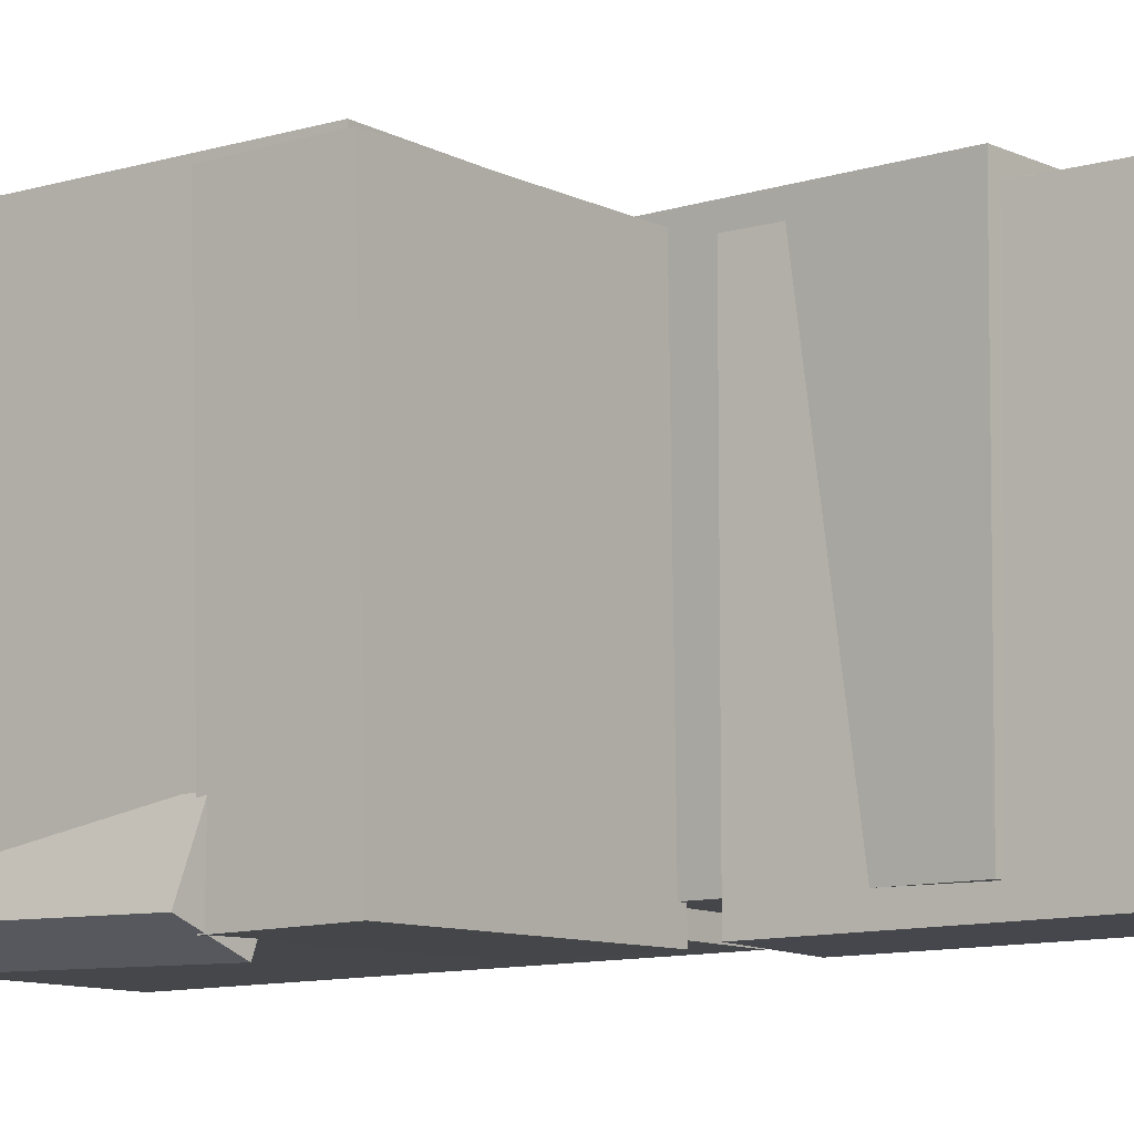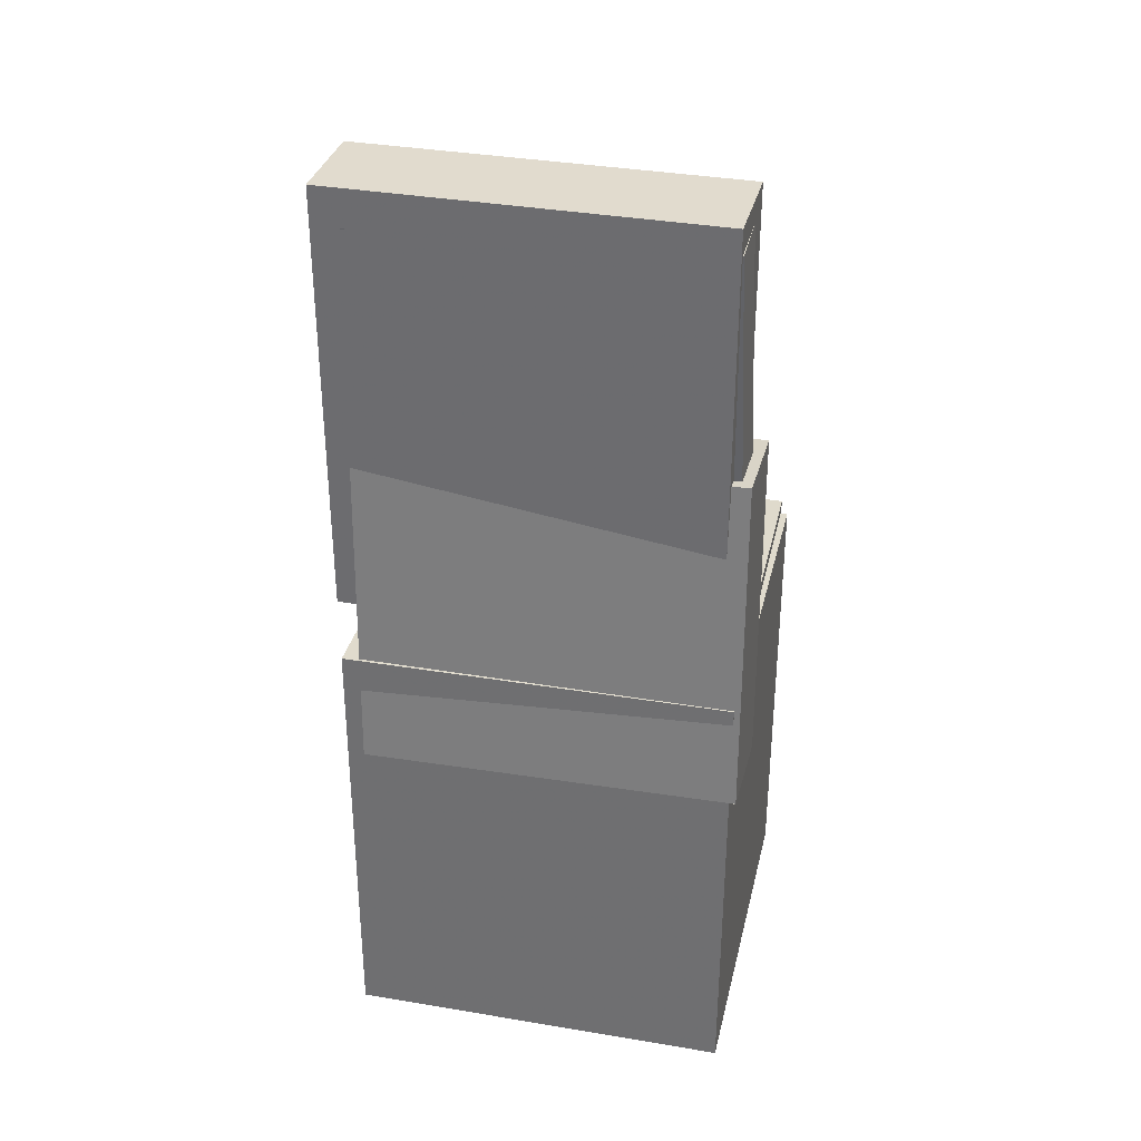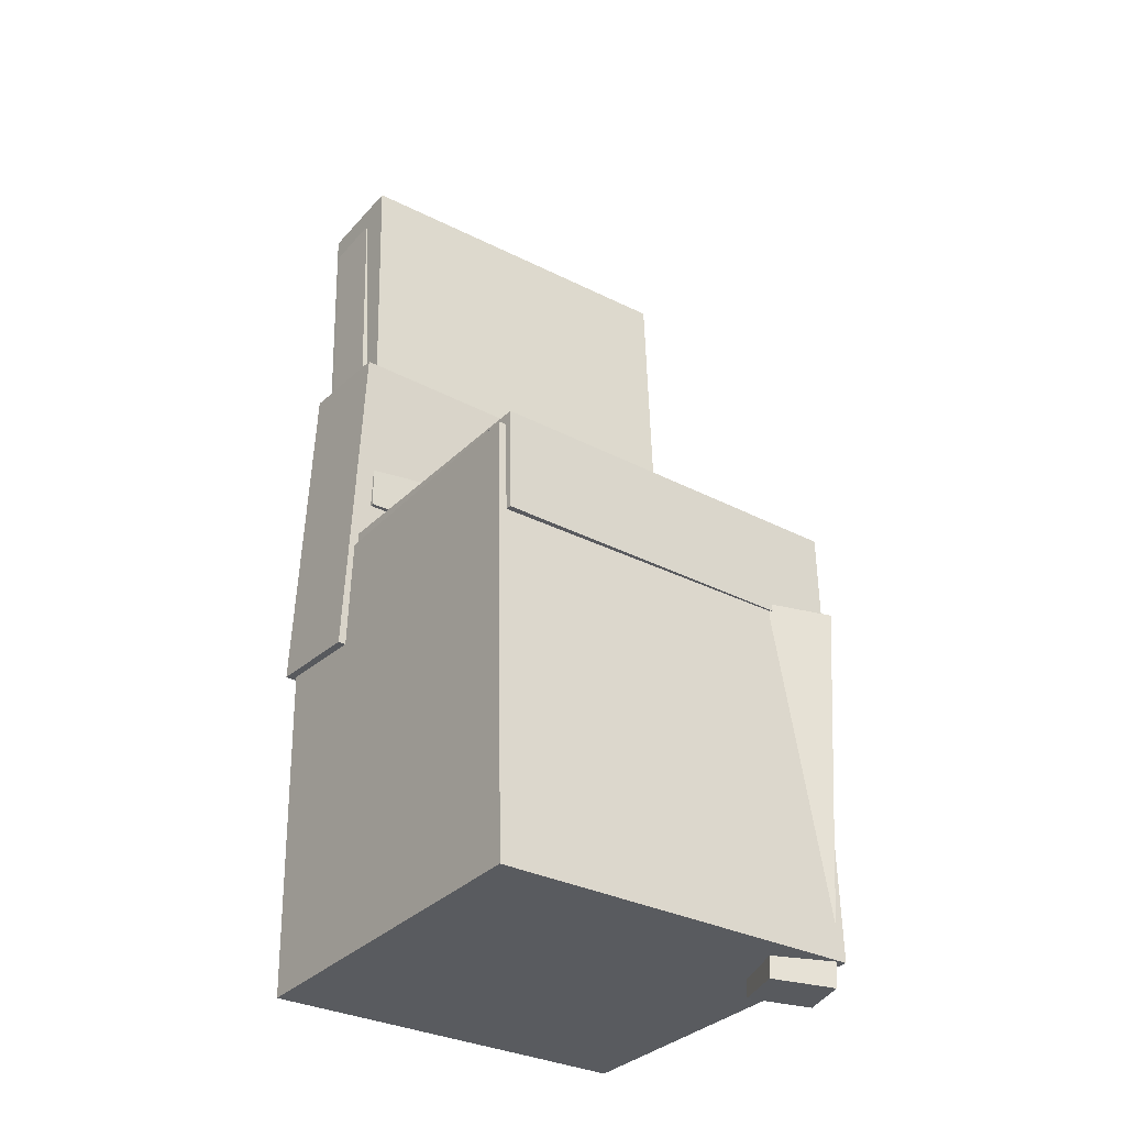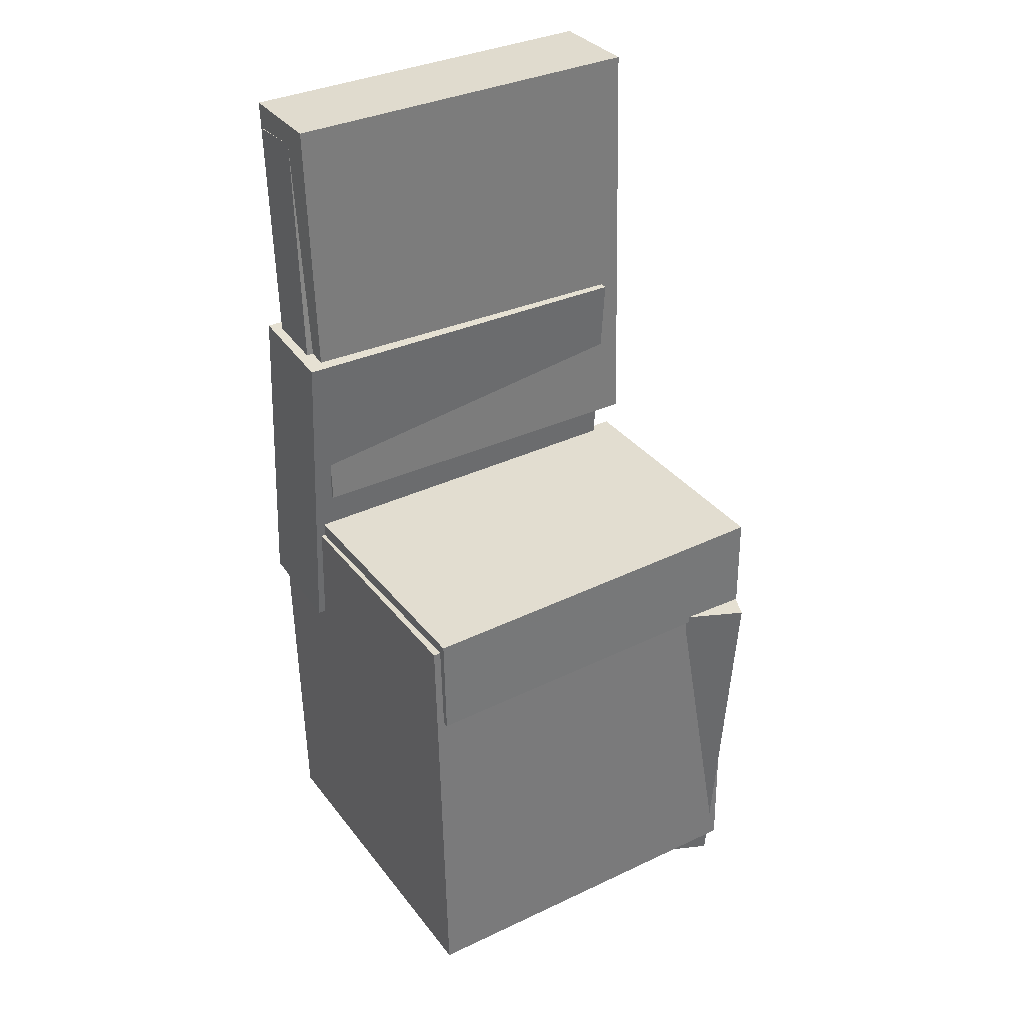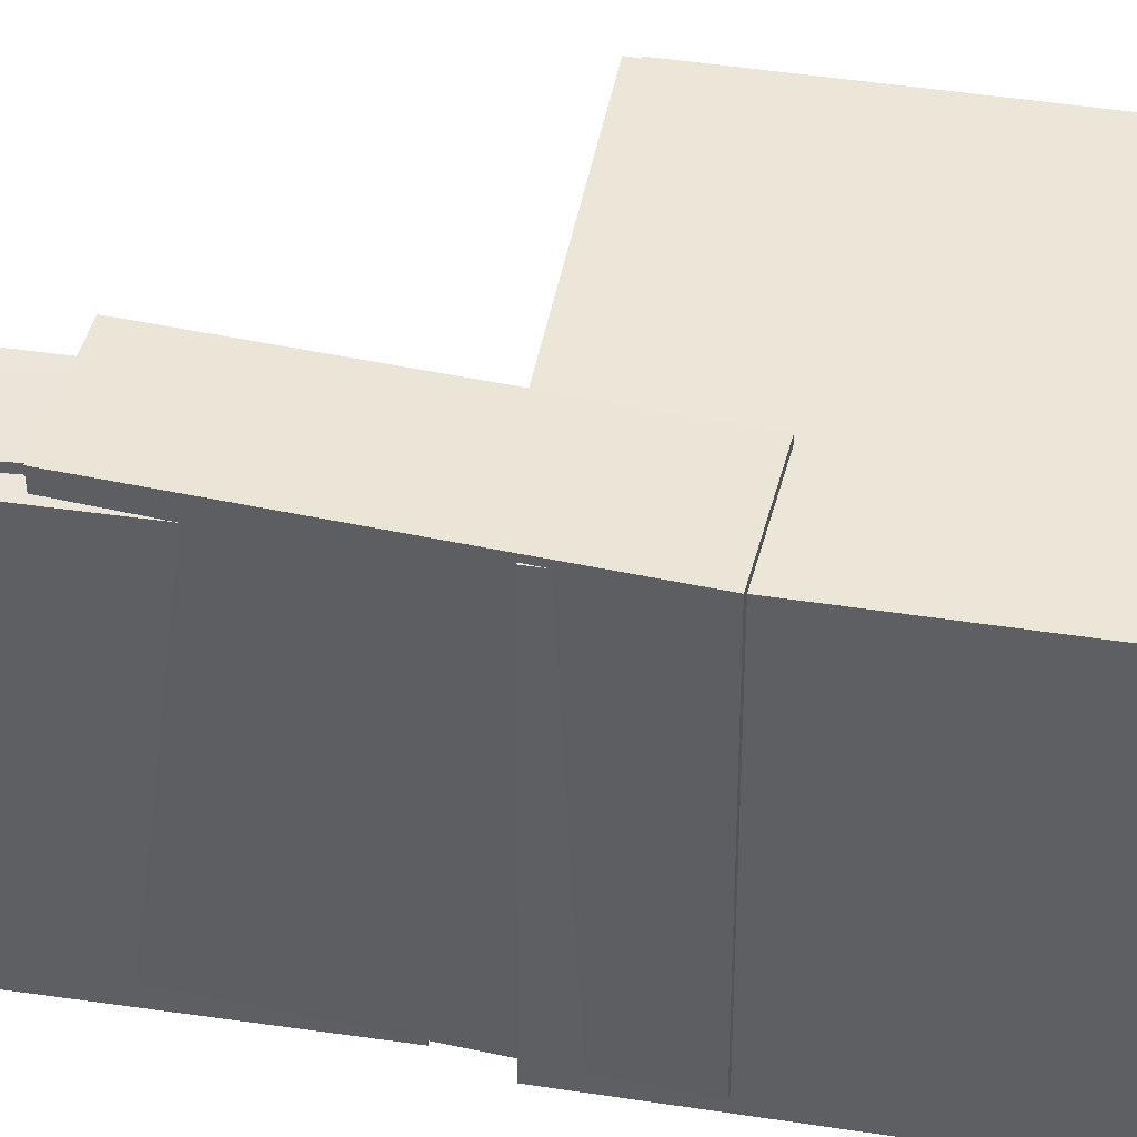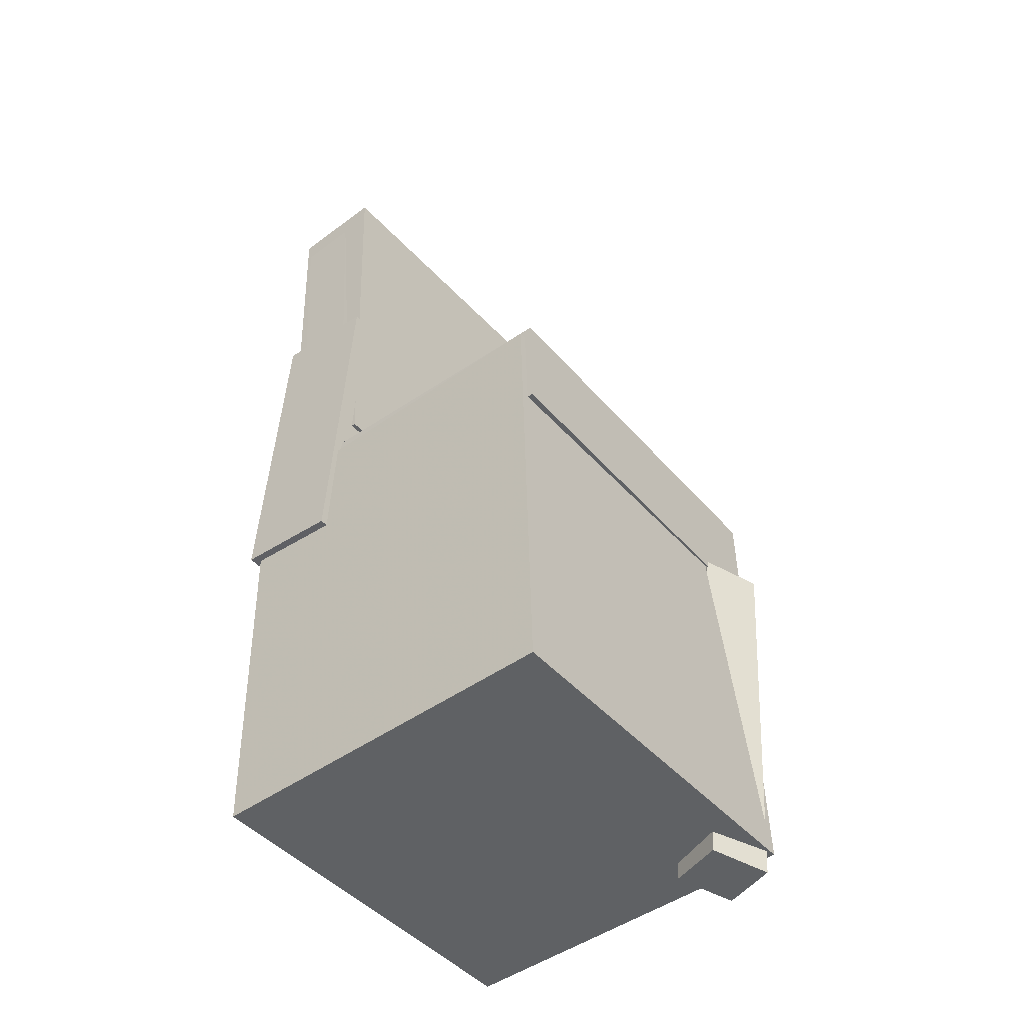
<metadata>
{"format":"obj","ext":"obj","renderer":"f3d","projection":"perspective","resolution":1024,"background":"white","views":[{"elev":-10.2,"azim":127.1,"up":"+Z"},{"elev":31.9,"azim":-76.9,"up":"+Y"},{"elev":-32.0,"azim":53.8,"up":"+Y"},{"elev":35.2,"azim":58.6,"up":"+Y"},{"elev":46.4,"azim":-79.2,"up":"+Z"},{"elev":-46.1,"azim":38.8,"up":"+Y"}]}
</metadata>
<code>
v -0.1552 0.3867 -0.1464
v -0.1542 0.394 0.1634
v -0.1022 0.3916 -0.1467
v -0.1011 0.3989 0.1632
v -0.134 0.156 -0.141
v -0.133 0.1633 0.1688
v -0.08099 0.1609 -0.1413
v -0.07995 0.1681 0.1685
f 1.0 7.0 5.0
f 1.0 3.0 7.0
f 1.0 4.0 3.0
f 1.0 2.0 4.0
f 3.0 8.0 7.0
f 3.0 4.0 8.0
f 5.0 7.0 8.0
f 5.0 8.0 6.0
f 1.0 5.0 6.0
f 1.0 6.0 2.0
f 2.0 6.0 8.0
f 2.0 8.0 4.0
v -0.07289 -0.08416 -0.1746
v -0.06675 -0.0884 0.1689
v -0.07343 0.01015 -0.1734
v -0.06729 0.005921 0.17
v 0.1613 -0.08276 -0.1788
v 0.1675 -0.08699 0.1647
v 0.1608 0.01156 -0.1776
v 0.1669 0.007324 0.1659
f 9.0 15.0 13.0
f 9.0 11.0 15.0
f 9.0 12.0 11.0
f 9.0 10.0 12.0
f 11.0 16.0 15.0
f 11.0 12.0 16.0
f 13.0 15.0 16.0
f 13.0 16.0 14.0
f 9.0 13.0 14.0
f 9.0 14.0 10.0
f 10.0 14.0 16.0
f 10.0 16.0 12.0
v -0.06866 0.423 -0.1698
v -0.07263 0.4202 0.1638
v -0.05609 0.04145 -0.1728
v -0.06006 0.03867 0.1607
v -0.156 0.4201 -0.1708
v -0.1599 0.4173 0.1627
v -0.1434 0.03858 -0.1739
v -0.1474 0.0358 0.1597
f 17.0 23.0 21.0
f 17.0 19.0 23.0
f 17.0 20.0 19.0
f 17.0 18.0 20.0
f 19.0 24.0 23.0
f 19.0 20.0 24.0
f 21.0 23.0 24.0
f 21.0 24.0 22.0
f 17.0 21.0 22.0
f 17.0 22.0 18.0
f 18.0 22.0 24.0
f 18.0 24.0 20.0
v 0.1145 -0.4175 -0.1798
v 0.1322 -0.07718 -0.1887
v 0.1639 -0.4196 -0.1615
v 0.1816 -0.07927 -0.1704
v 0.09472 -0.4151 -0.1263
v 0.1125 -0.07474 -0.1353
v 0.1441 -0.4172 -0.108
v 0.1619 -0.07683 -0.1169
f 25.0 31.0 29.0
f 25.0 27.0 31.0
f 25.0 28.0 27.0
f 25.0 26.0 28.0
f 27.0 32.0 31.0
f 27.0 28.0 32.0
f 29.0 31.0 32.0
f 29.0 32.0 30.0
f 25.0 29.0 30.0
f 25.0 30.0 26.0
f 26.0 30.0 32.0
f 26.0 32.0 28.0
v -0.1469 0.1934 -0.1534
v -0.1464 0.1964 0.1772
v -0.05471 0.1877 -0.1534
v -0.05423 0.1907 0.1771
v -0.1653 -0.1042 -0.1507
v -0.1648 -0.1012 0.1799
v -0.0731 -0.1099 -0.1507
v -0.07262 -0.1069 0.1798
f 33.0 39.0 37.0
f 33.0 35.0 39.0
f 33.0 36.0 35.0
f 33.0 34.0 36.0
f 35.0 40.0 39.0
f 35.0 36.0 40.0
f 37.0 39.0 40.0
f 37.0 40.0 38.0
f 33.0 37.0 38.0
f 33.0 38.0 34.0
f 34.0 38.0 40.0
f 34.0 40.0 36.0
v -0.1603 -0.009333 0.1738
v -0.152 -0.4062 0.1712
v 0.1606 -0.002621 0.1723
v 0.1689 -0.3995 0.1697
v -0.162 -0.007076 -0.1665
v -0.1537 -0.404 -0.1692
v 0.1589 -0.0003651 -0.168
v 0.1672 -0.3972 -0.1707
f 41.0 47.0 45.0
f 41.0 43.0 47.0
f 41.0 44.0 43.0
f 41.0 42.0 44.0
f 43.0 48.0 47.0
f 43.0 44.0 48.0
f 45.0 47.0 48.0
f 45.0 48.0 46.0
f 41.0 45.0 46.0
f 41.0 46.0 42.0
f 42.0 46.0 48.0
f 42.0 48.0 44.0

</code>
